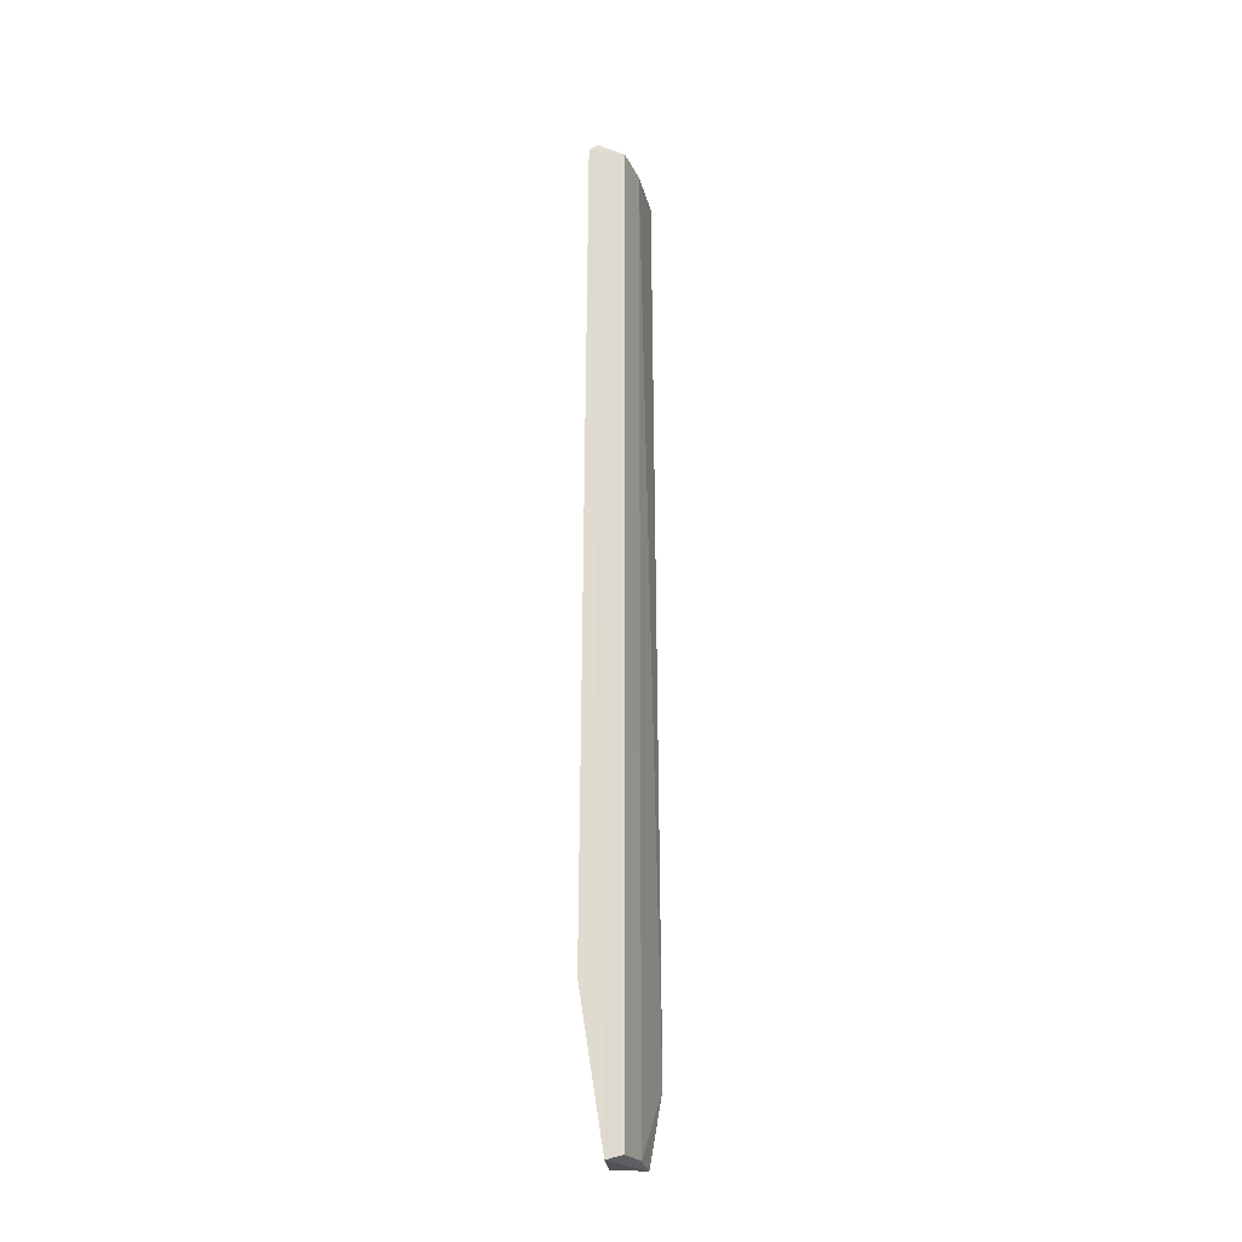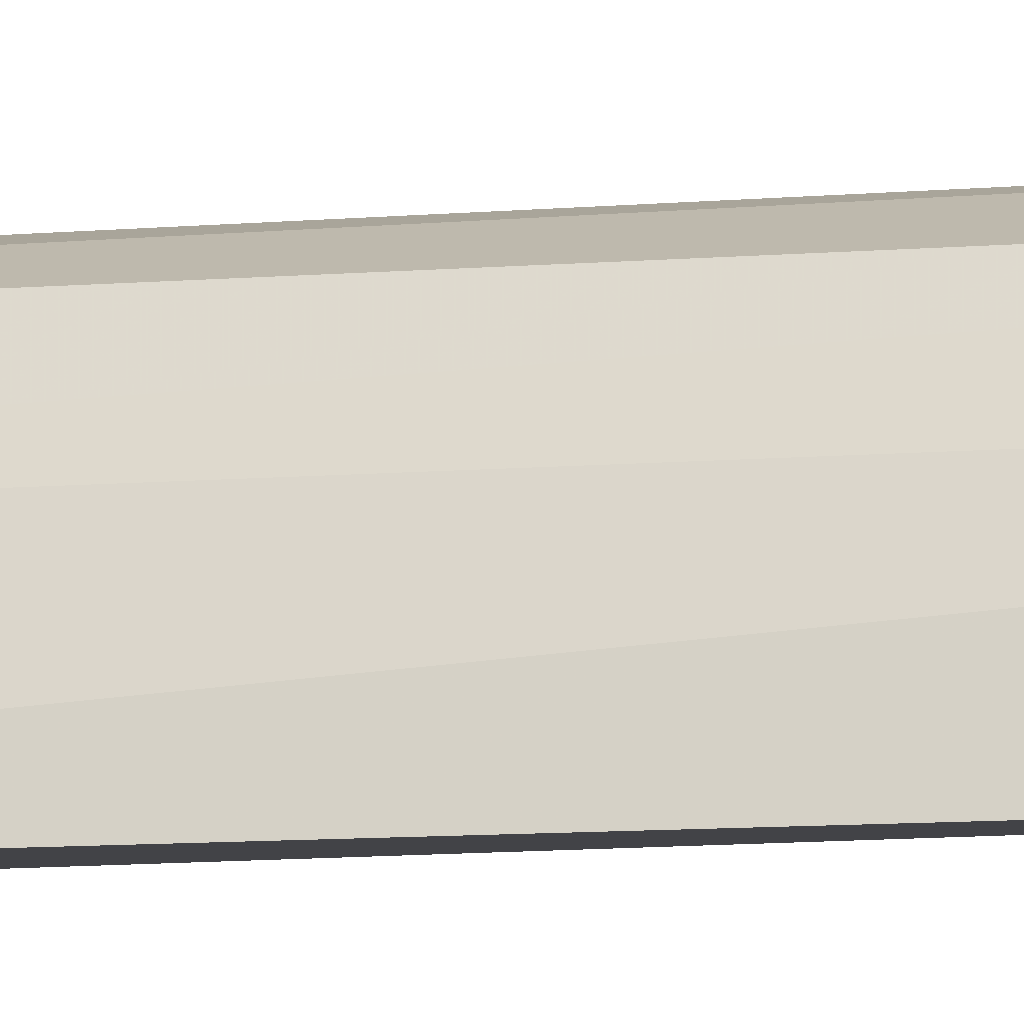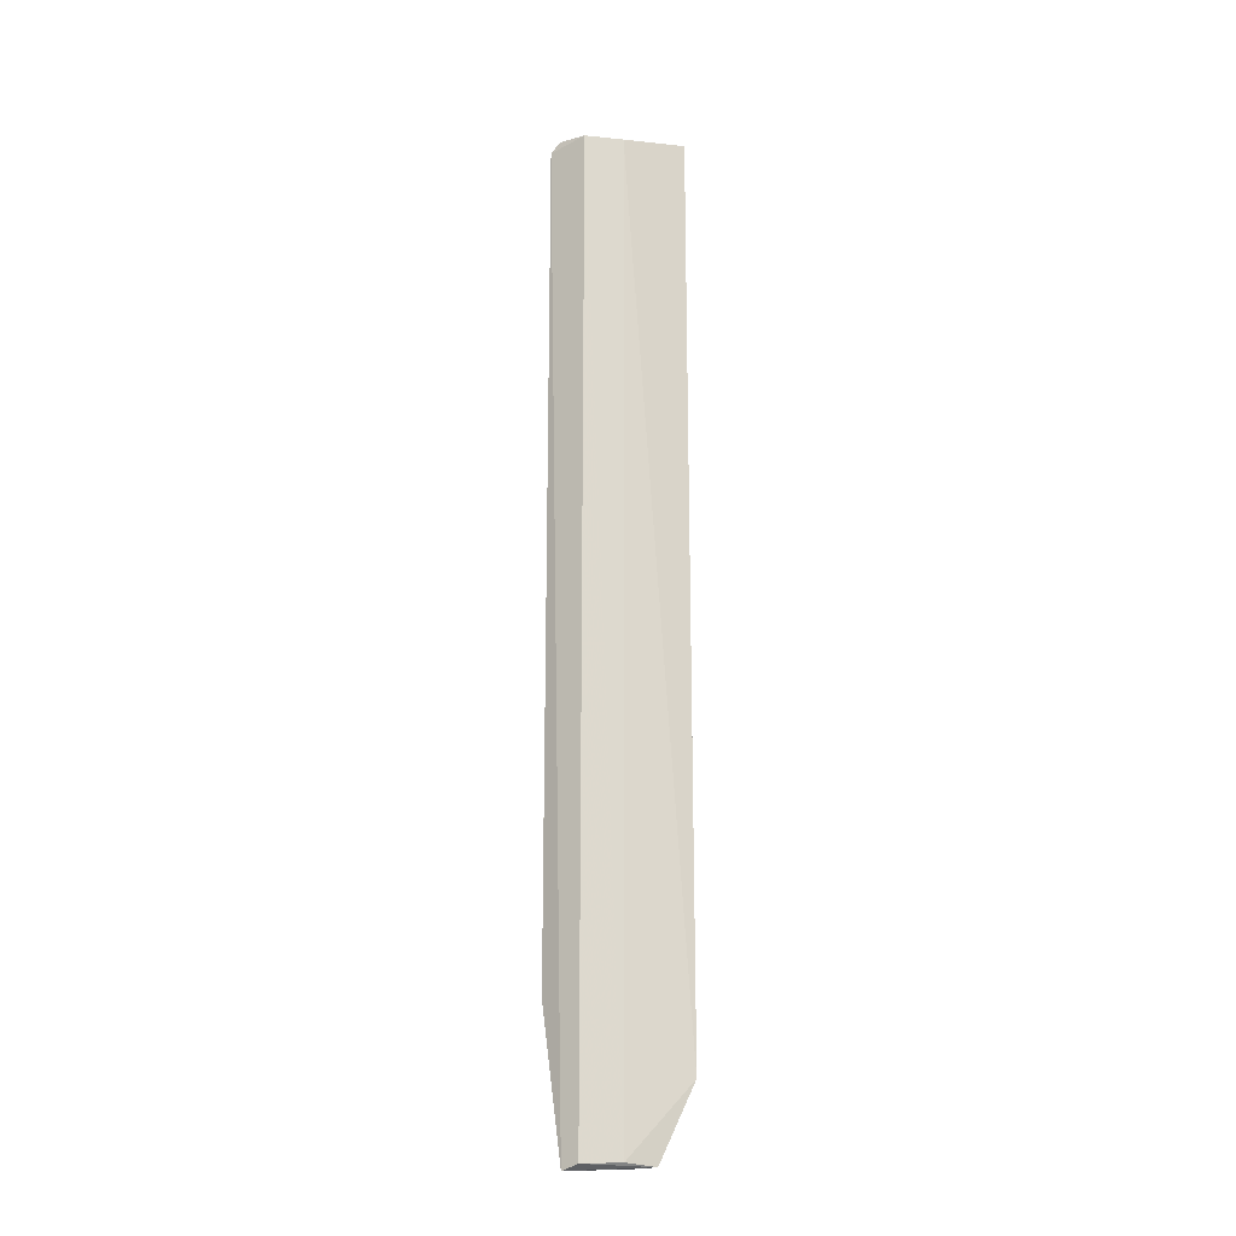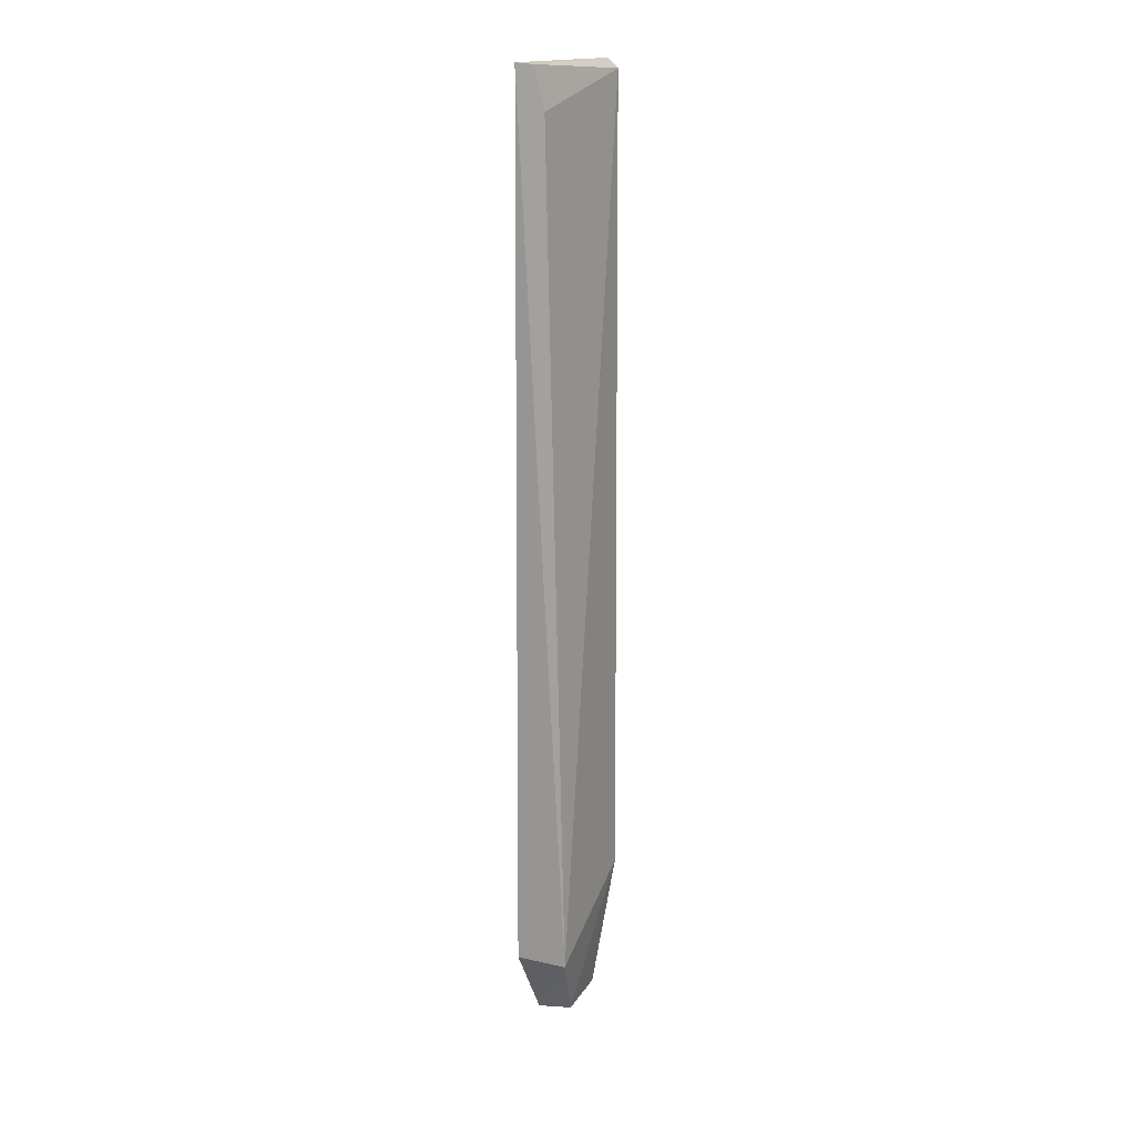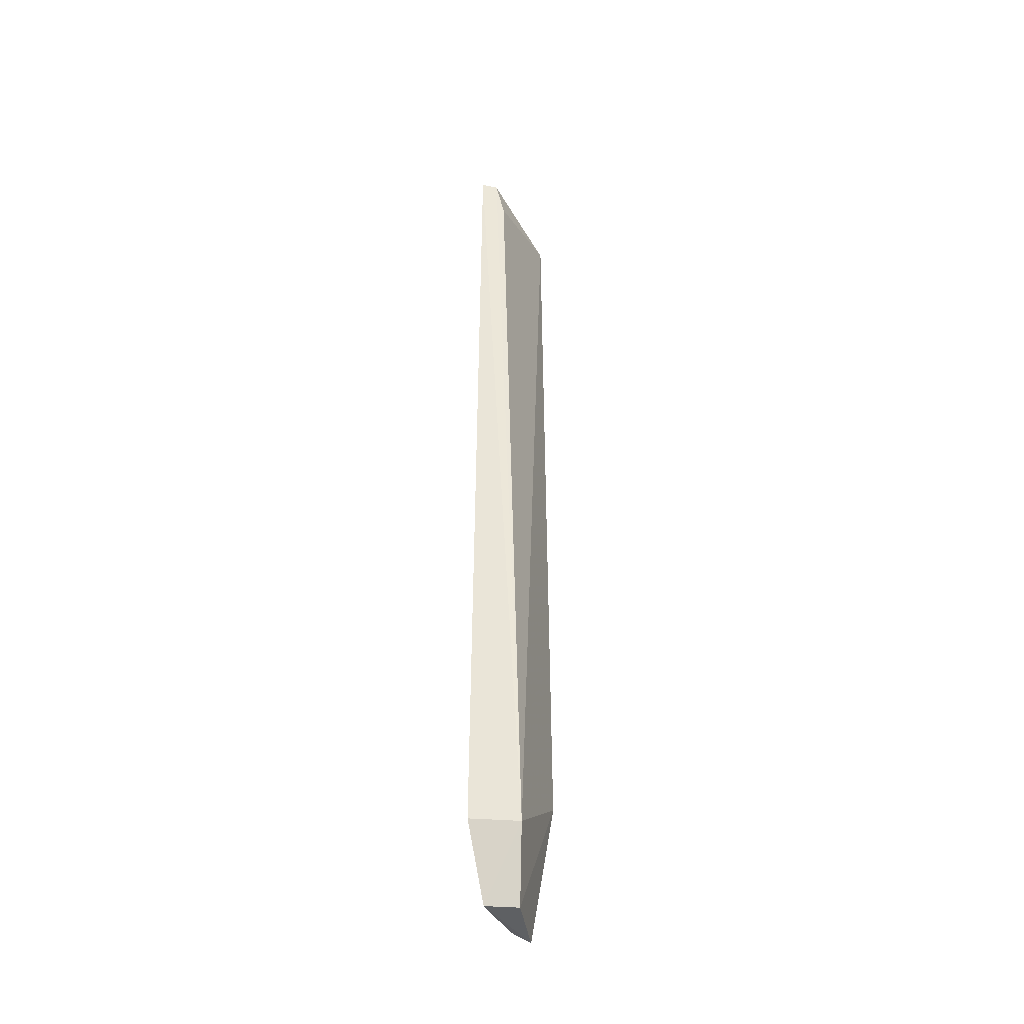
<metadata>
{"format":"obj","ext":"obj","renderer":"f3d","projection":"perspective","resolution":1024,"background":"white","views":[{"elev":-24.2,"azim":178.0,"up":"+Z"},{"elev":-7.7,"azim":-74.6,"up":"+Y"},{"elev":-17.9,"azim":-122.3,"up":"+Z"},{"elev":18.4,"azim":15.8,"up":"+Z"},{"elev":-39.7,"azim":3.9,"up":"+Z"}]}
</metadata>
<code>
v -0.4877 0.06987 0.4304
v -0.4511 0.103 -0.4292
v -0.4476 0.07115 -0.3683
v -0.4296 0.1698 0.4206
v -0.4599 0.1547 -0.4271
v -0.4258 0.1675 -0.3039
v -0.4651 0.07531 0.3923
v -0.4919 0.07088 -0.3644
v -0.461 0.1552 0.4273
v -0.4458 0.1612 -0.4321
v -0.473 0.07357 0.429
v -0.4803 0.0984 -0.4291
v -0.4745 0.1241 0.4265
v -0.4375 0.1654 0.4292
v -0.4735 0.1237 -0.4261
f 6 3 2
f 6 4 3
f 7 3 4
f 8 3 1
f 9 4 5
f 10 5 4
f 10 4 6
f 10 6 2
f 11 1 3
f 11 3 7
f 11 7 4
f 12 2 3
f 12 3 8
f 12 10 2
f 12 5 10
f 13 8 1
f 13 1 9
f 14 9 1
f 14 1 11
f 14 11 4
f 14 4 9
f 15 12 8
f 15 5 12
f 15 8 13
f 15 13 9
f 15 9 5

</code>
